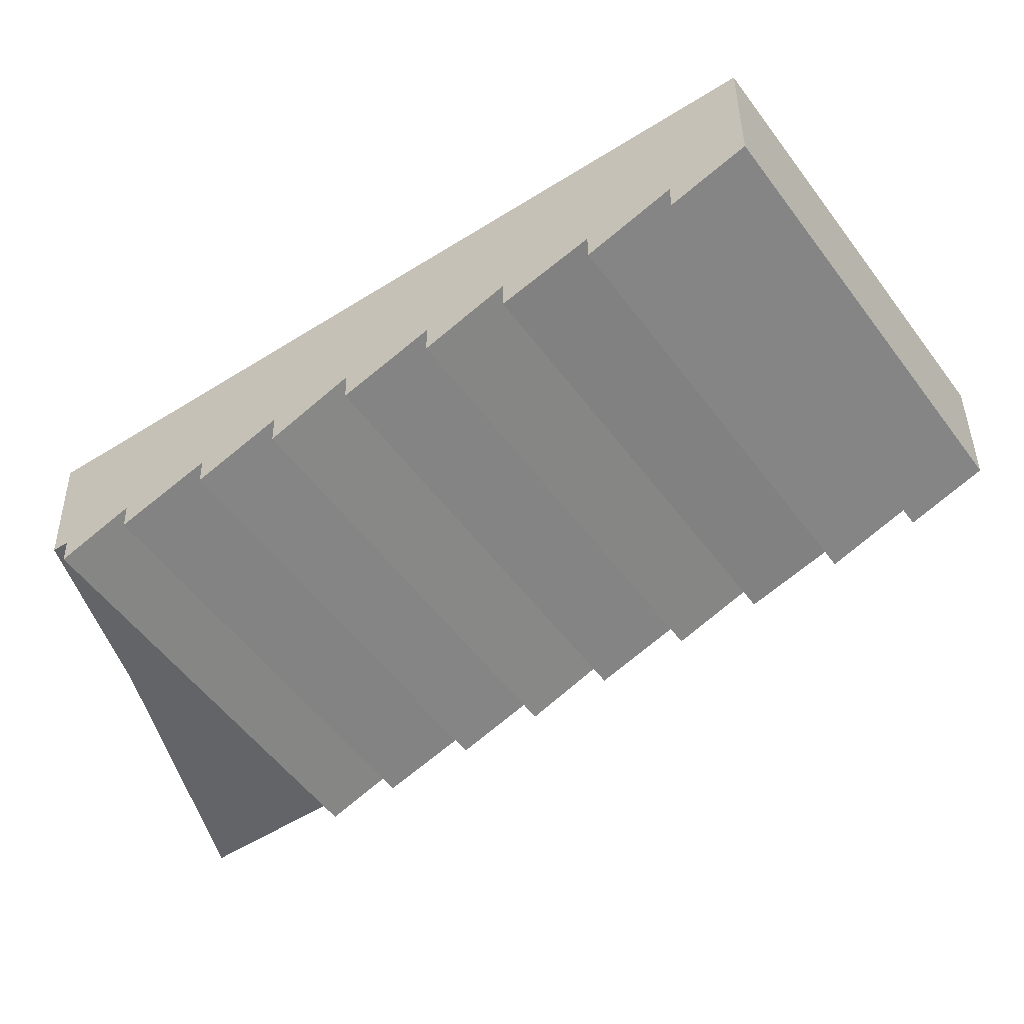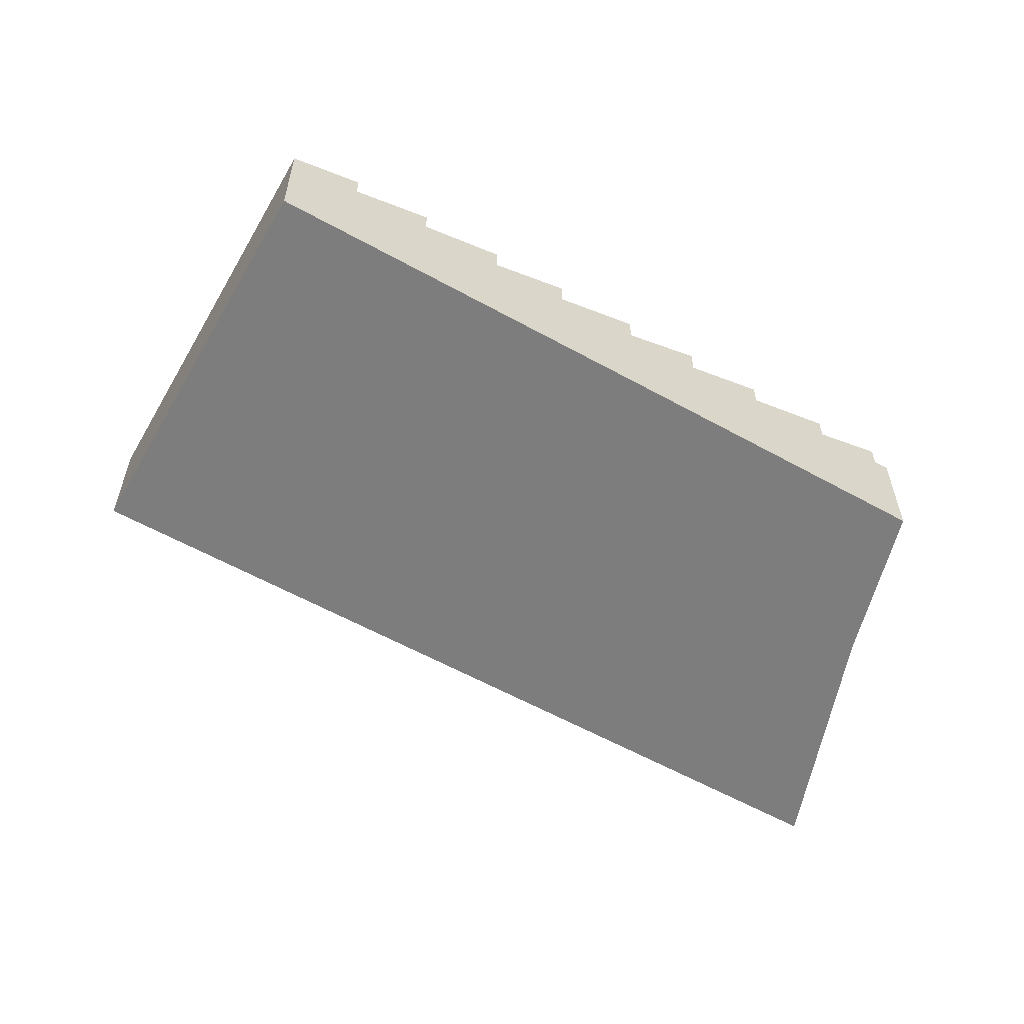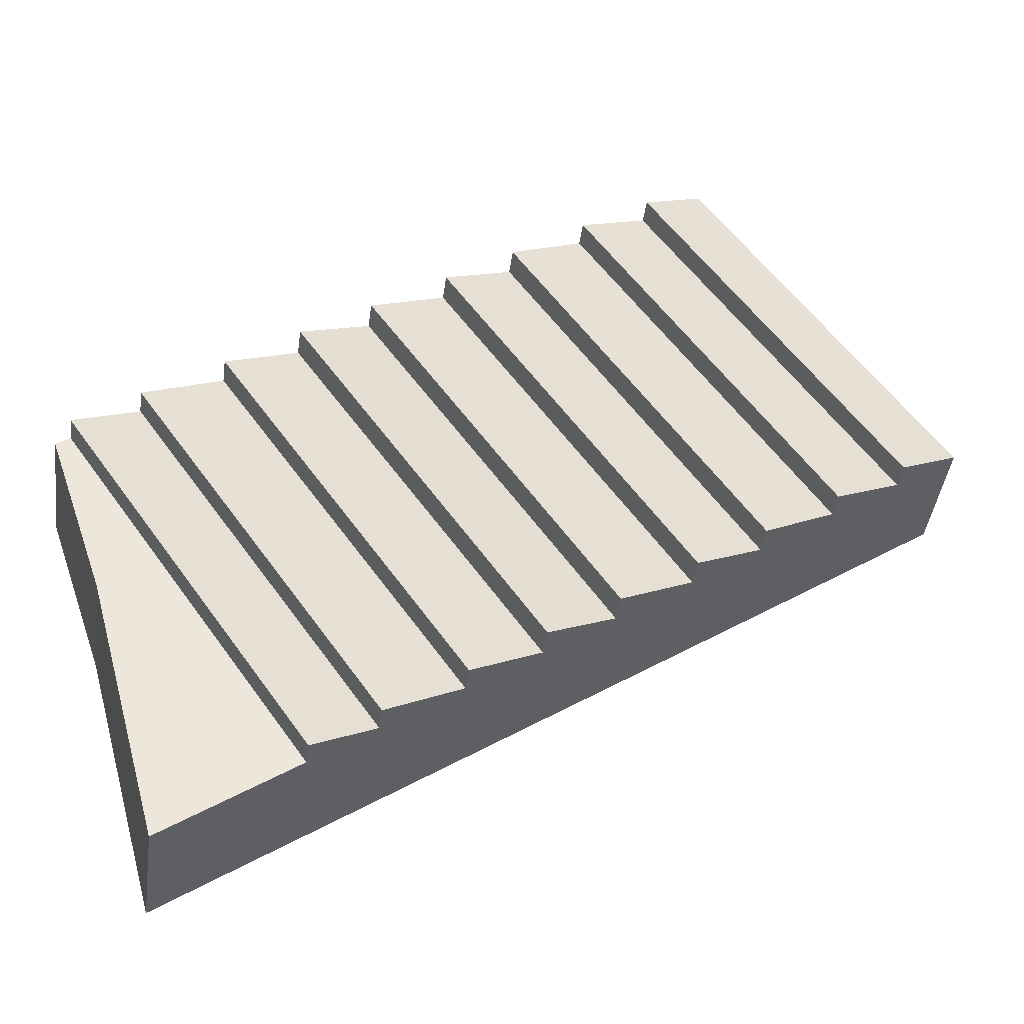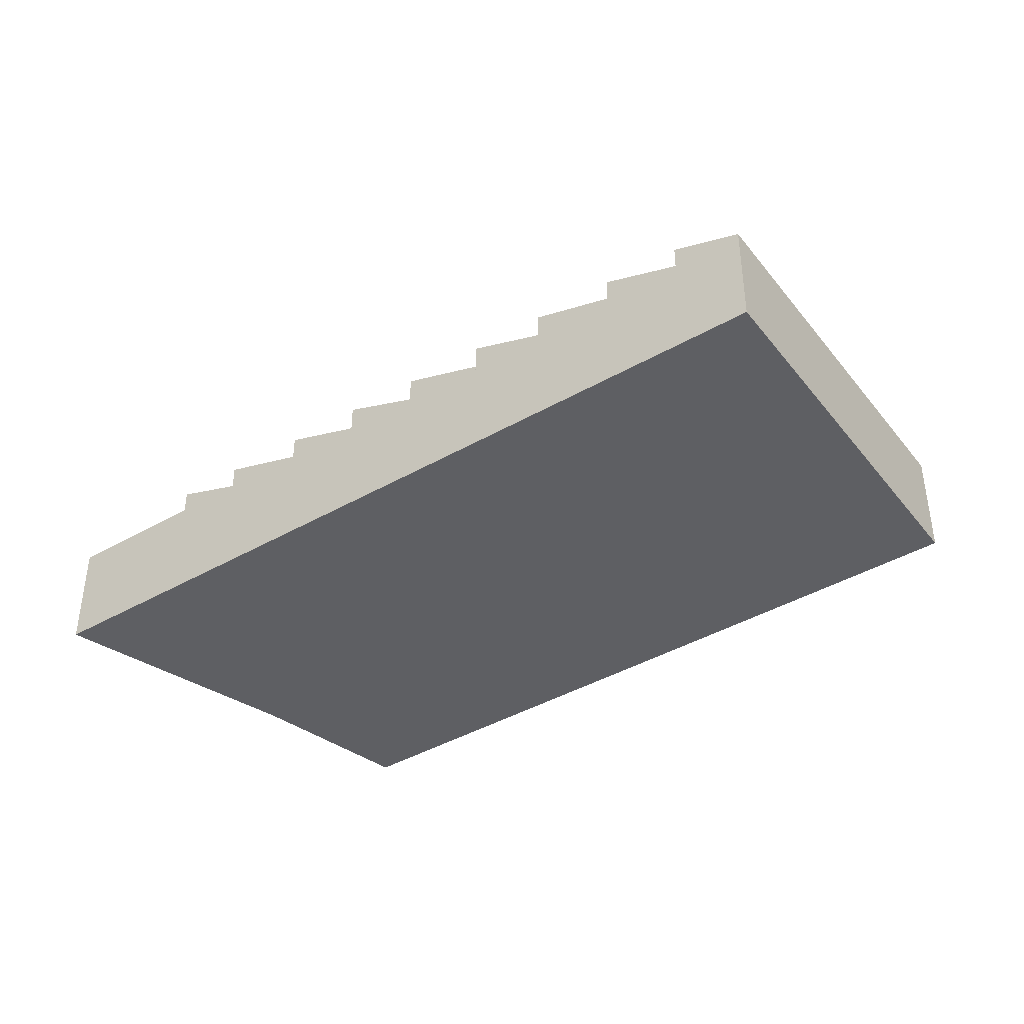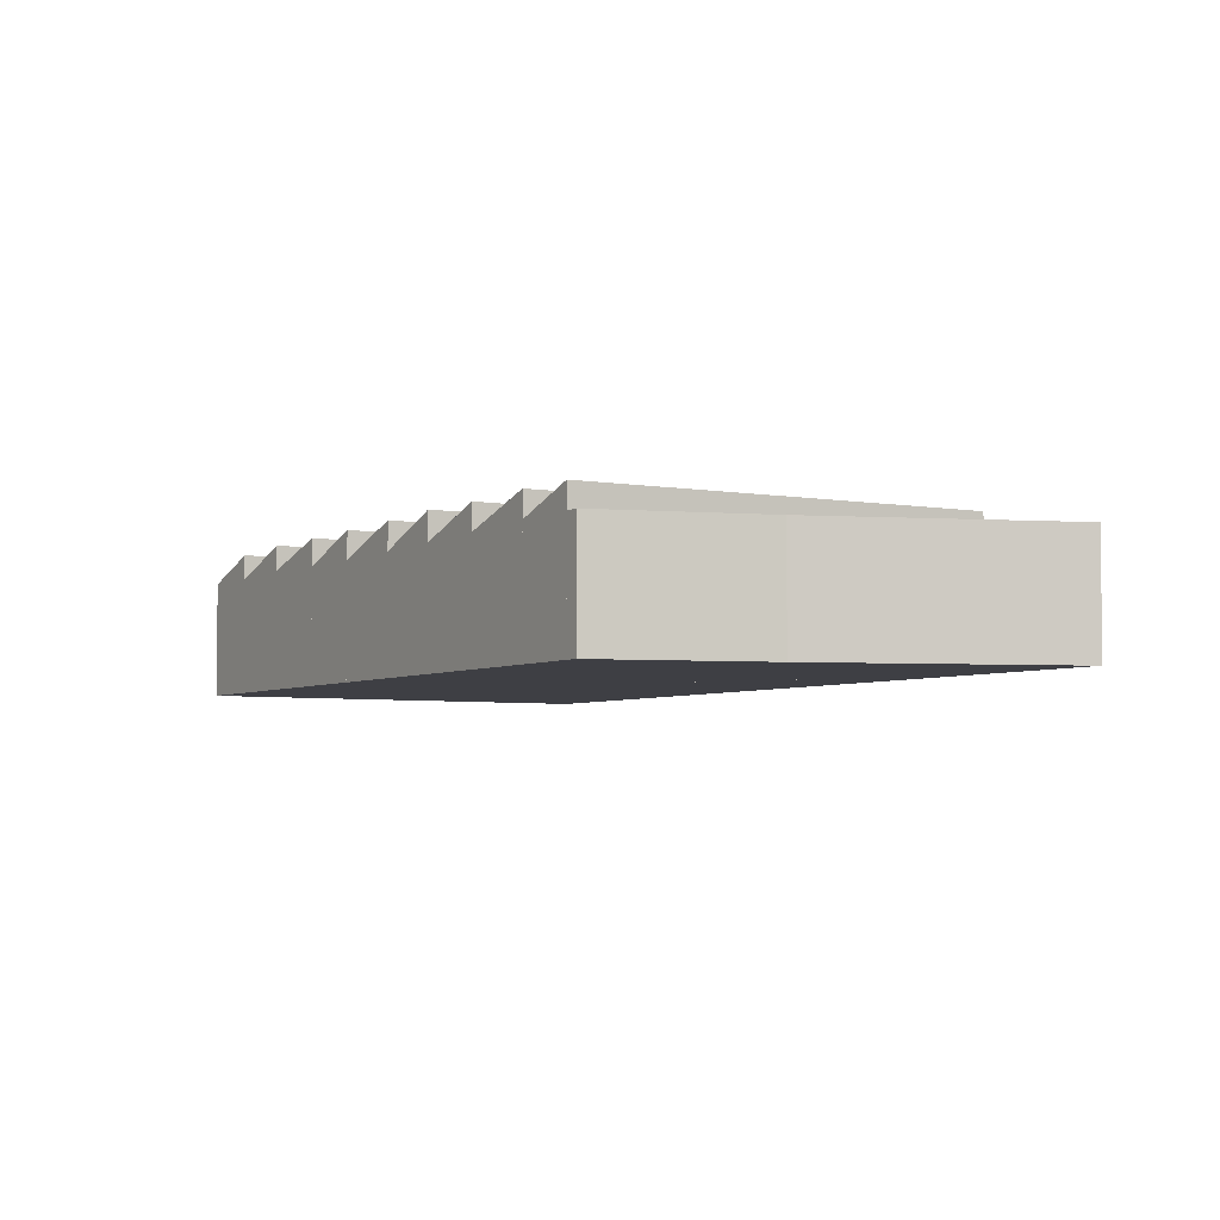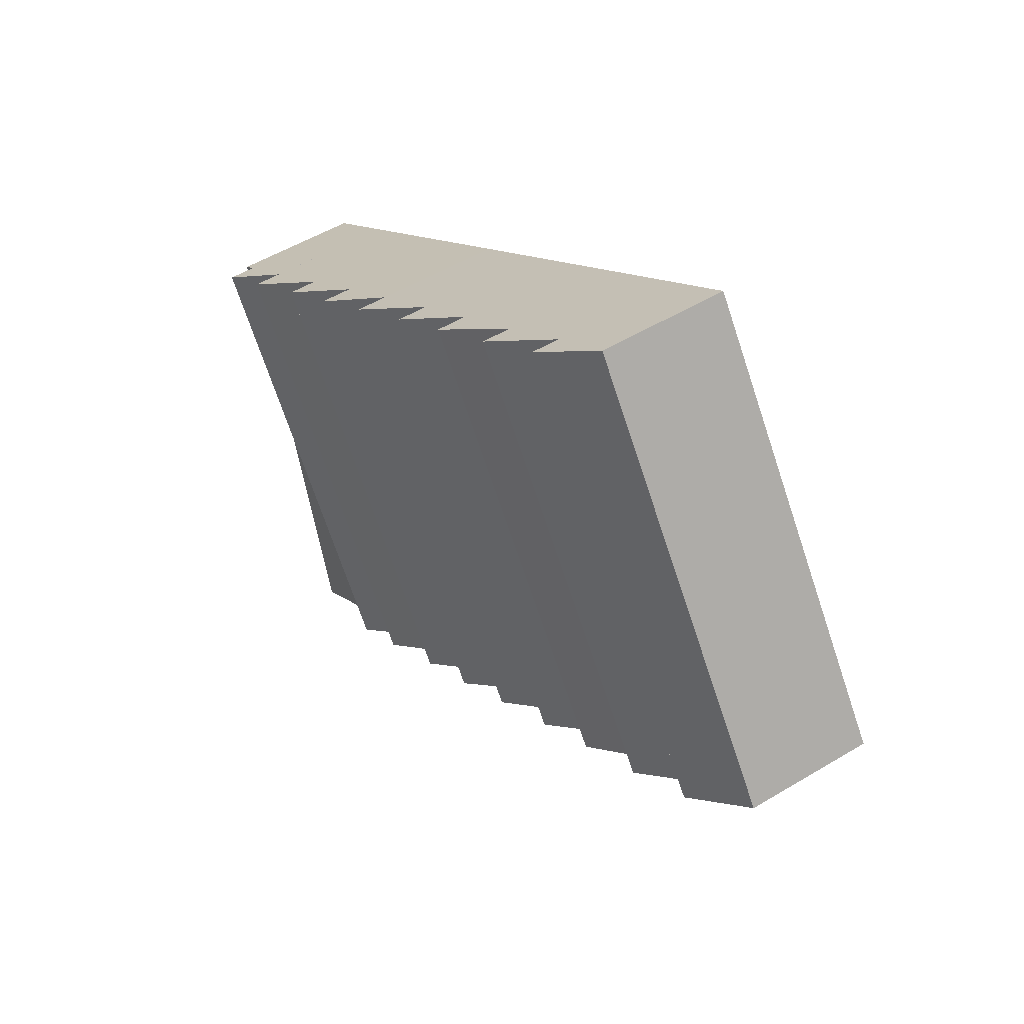
<metadata>
{"format":"obj","ext":"obj","renderer":"f3d","projection":"perspective","resolution":1024,"background":"white","views":[{"elev":38.8,"azim":179.4,"up":"+Z"},{"elev":-59.2,"azim":4.9,"up":"+Y"},{"elev":-41.1,"azim":172.5,"up":"+Z"},{"elev":-41.9,"azim":-110.9,"up":"+Y"},{"elev":-4.5,"azim":94.2,"up":"+Y"},{"elev":50.8,"azim":-123.5,"up":"+Z"}]}
</metadata>
<code>
v  103.1 14.31 -9.456
v  89.35 14.31 -61.57
v  74.31 14.31 -51.21
v  97.89 14.31 -30.4
v  104.7 14.31 -10.55
v  104.7 6.462e-16 -10.55
v  97.89 1.861e-15 -30.4
v  89.35 3.77e-15 -61.57
v  74.31 3.135e-15 -51.21
v  103.1 5.79e-16 -9.456
v  67.01 17.41 -46.17
v  86.83 14.12 1.786
v  95.8 17.41 -4.416
v  58.03 14.12 -39.99
v  58.03 2.448e-15 -39.99
v  86.83 -1.094e-16 1.786
v  95.8 2.704e-16 -4.416
v  67.01 2.827e-15 -46.17
v  74.31 17.29 -51.21
v  98.7 15.49 -6.416
v  103.1 17.29 -9.456
v  95.8 14.31 -4.416
v  67.01 14.31 -46.17
v  98.7 3.929e-16 -6.416
v  32.68 13.9 -22.52
v  70.34 17.33 13.18
v  41.52 17.33 -28.61
v  61.5 13.9 19.27
v  69.97 17.19 13.44
v  61.5 -1.18e-15 19.27
v  70.34 -8.072e-16 13.18
v  69.97 -8.23e-16 13.44
v  41.52 1.752e-15 -28.61
v  32.68 1.379e-15 -22.52
v  78.49 13.97 7.552
v  58.03 17.28 -39.99
v  49.68 13.97 -34.23
v  86.83 17.28 1.786
v  78.49 -4.624e-16 7.552
v  49.68 2.096e-15 -34.23
v  15.76 17.38 -10.86
v  36.24 14.01 36.69
v  44.58 17.38 30.94
v  7.416 14.01 -5.11
v  7.416 3.129e-16 -5.11
v  36.24 -2.246e-15 36.69
v  44.58 -1.894e-15 30.94
v  15.76 6.65e-16 -10.86
v  24.55 17.28 -16.92
v  44.58 14.31 30.94
v  53.37 17.28 24.88
v  15.76 14.31 -10.86
v  53.37 -1.523e-15 24.88
v  24.55 1.036e-15 -16.92
v  32.68 17.28 -22.52
v  53.37 13.96 24.88
v  61.5 17.28 19.27
v  24.55 13.96 -16.92
v  7.416 17.08 -5.11
v  28.82 14.14 41.8
v  36.24 17.08 36.69
v  0 14.14 8.66e-16
v  0 0 0
v  28.82 -2.559e-15 41.8
v  49.68 17.49 -34.23
v  70.34 13.9 13.18
v  78.49 17.49 7.552
v  41.52 13.9 -28.61
g defaultobject
f 1 2 3
f 2 1 4
f 4 1 5
f 6 4 5
f 4 6 7
f 7 2 4
f 2 7 8
f 8 3 2
f 3 8 9
f 9 1 3
f 1 9 10
f 10 5 1
f 5 10 6
f 7 9 8
f 9 7 10
f 10 7 6
f 11 12 13
f 12 11 14
f 15 12 14
f 12 15 16
f 12 17 13
f 17 12 16
f 17 11 13
f 11 17 18
f 18 14 11
f 14 18 15
f 18 16 15
f 16 18 17
f 19 20 21
f 20 19 22
f 22 19 23
f 18 22 23
f 22 18 17
f 20 10 21
f 10 20 22
f 10 22 17
f 10 17 24
f 10 19 21
f 19 10 9
f 9 23 19
f 23 9 18
f 9 17 18
f 17 9 10
f 17 10 24
f 25 26 27
f 26 25 28
f 26 28 29
f 30 29 28
f 29 30 26
f 26 30 31
f 31 30 32
f 31 27 26
f 27 31 33
f 33 25 27
f 25 33 34
f 34 28 25
f 28 34 30
f 32 33 31
f 33 32 30
f 33 30 34
f 35 36 37
f 36 35 38
f 35 16 38
f 16 35 39
f 16 36 38
f 36 16 15
f 15 37 36
f 37 15 40
f 40 35 37
f 35 40 39
f 40 16 39
f 16 40 15
f 41 42 43
f 42 41 44
f 45 42 44
f 42 45 46
f 42 47 43
f 47 42 46
f 47 41 43
f 41 47 48
f 48 44 41
f 44 48 45
f 48 46 45
f 46 48 47
f 49 50 51
f 50 49 52
f 48 50 52
f 50 48 47
f 50 53 51
f 53 50 47
f 53 49 51
f 49 53 54
f 54 52 49
f 52 54 48
f 54 47 48
f 47 54 53
f 55 56 57
f 56 55 58
f 54 56 58
f 56 54 53
f 56 30 57
f 30 56 53
f 30 55 57
f 55 30 34
f 34 58 55
f 58 34 54
f 34 53 54
f 53 34 30
f 59 60 61
f 60 59 62
f 63 60 62
f 60 63 64
f 60 46 61
f 46 60 64
f 46 59 61
f 59 46 45
f 45 62 59
f 62 45 63
f 45 64 63
f 64 45 46
f 65 66 67
f 66 65 68
f 33 66 68
f 66 33 31
f 66 39 67
f 39 66 31
f 39 65 67
f 65 39 40
f 40 68 65
f 68 40 33
f 40 31 33
f 31 40 39

</code>
